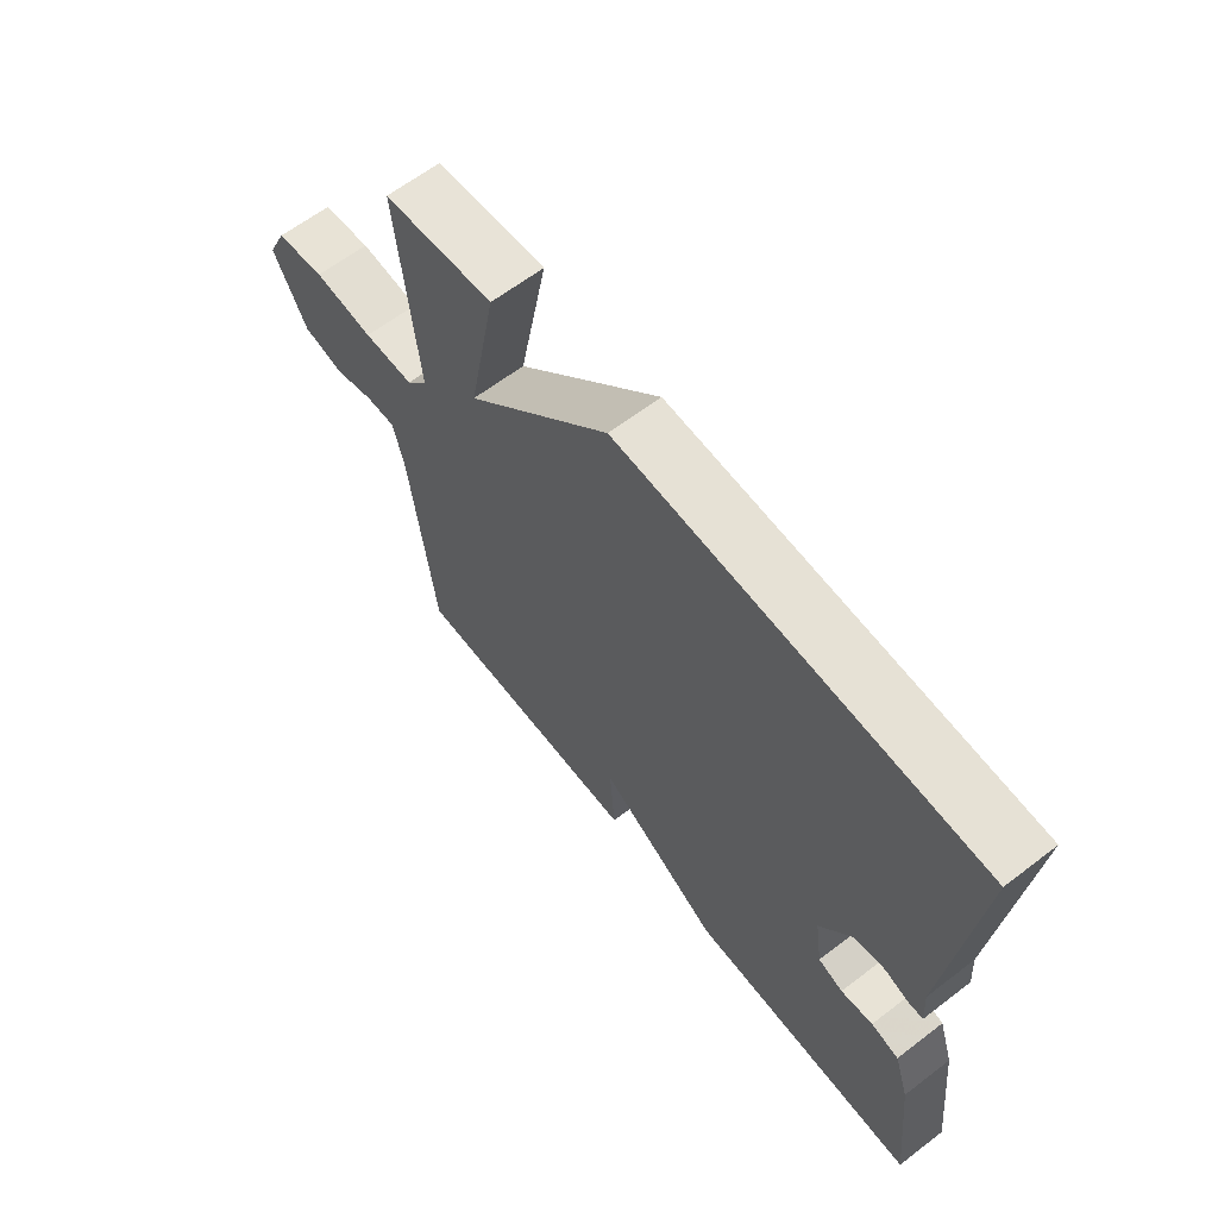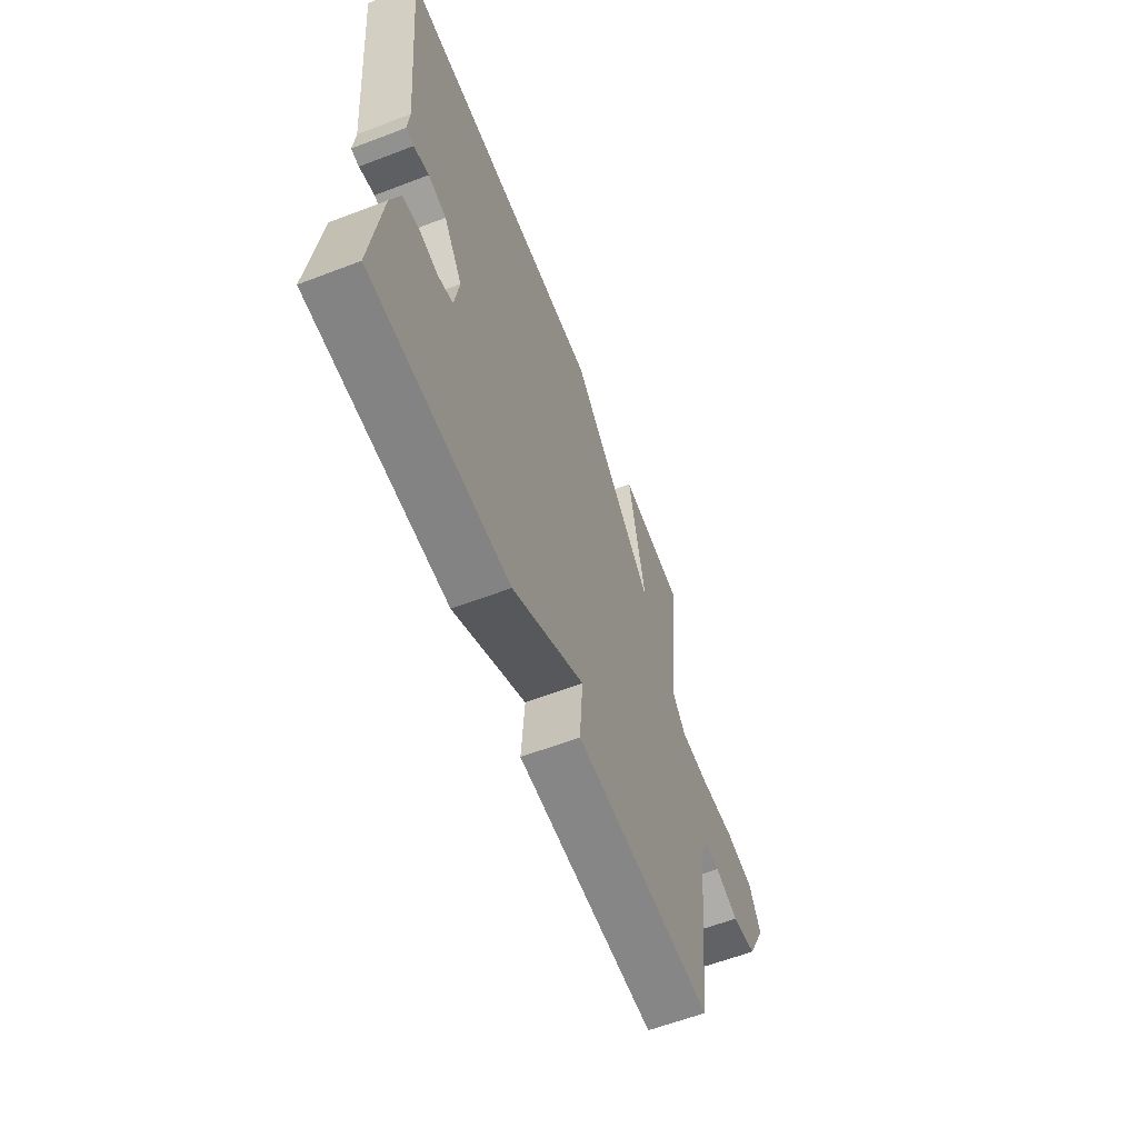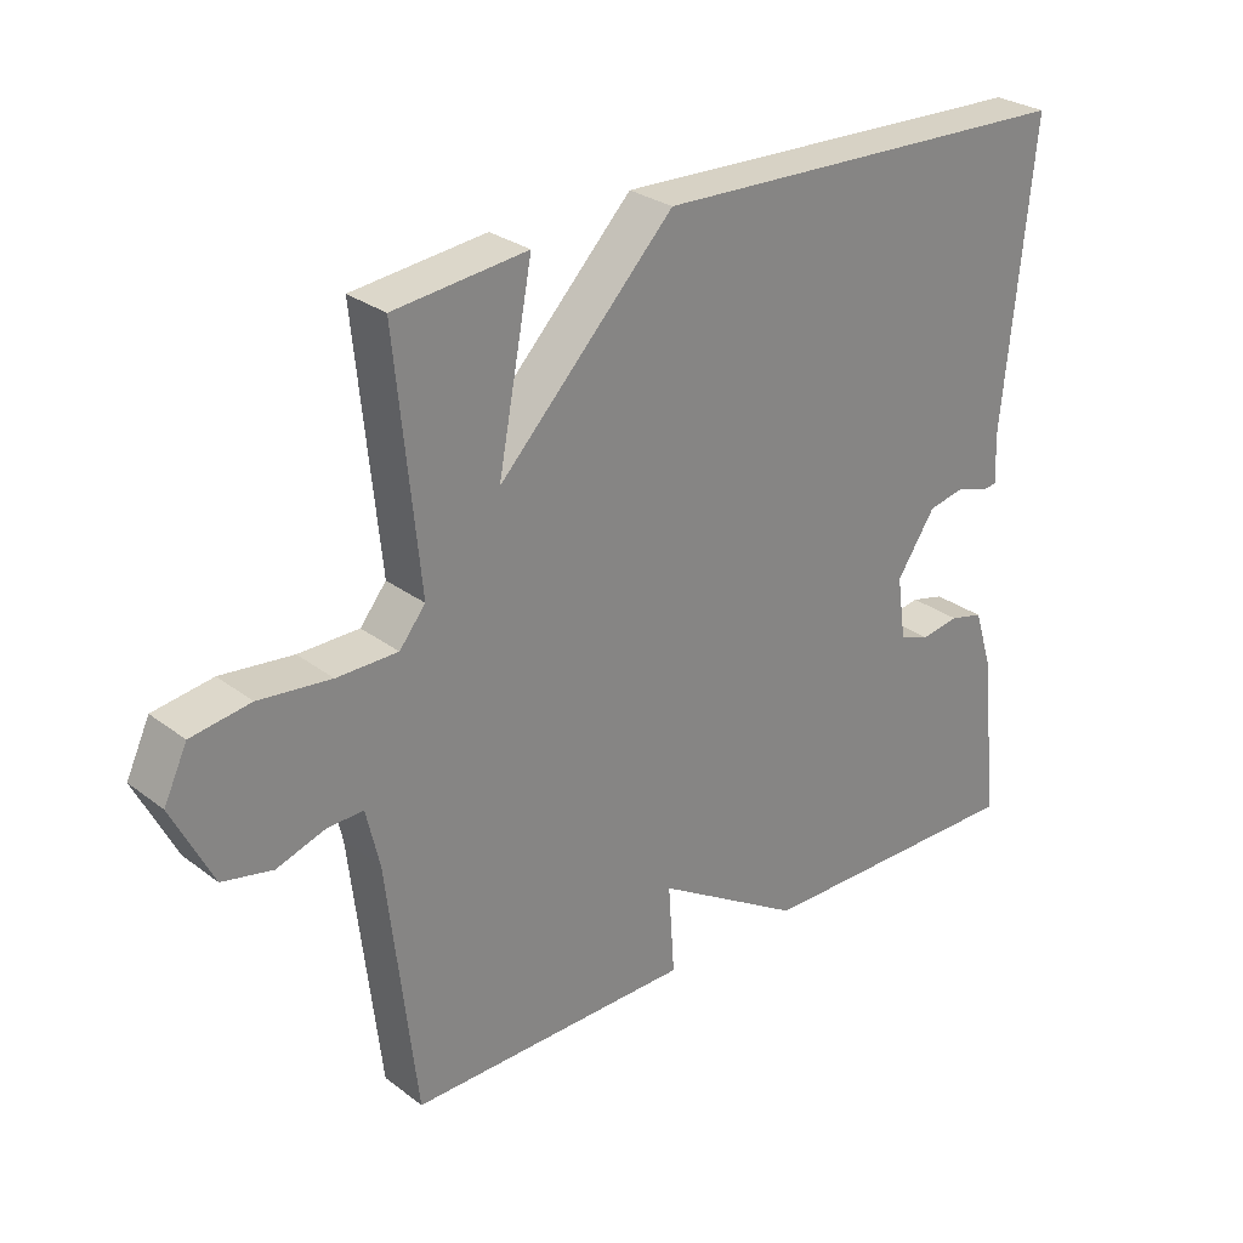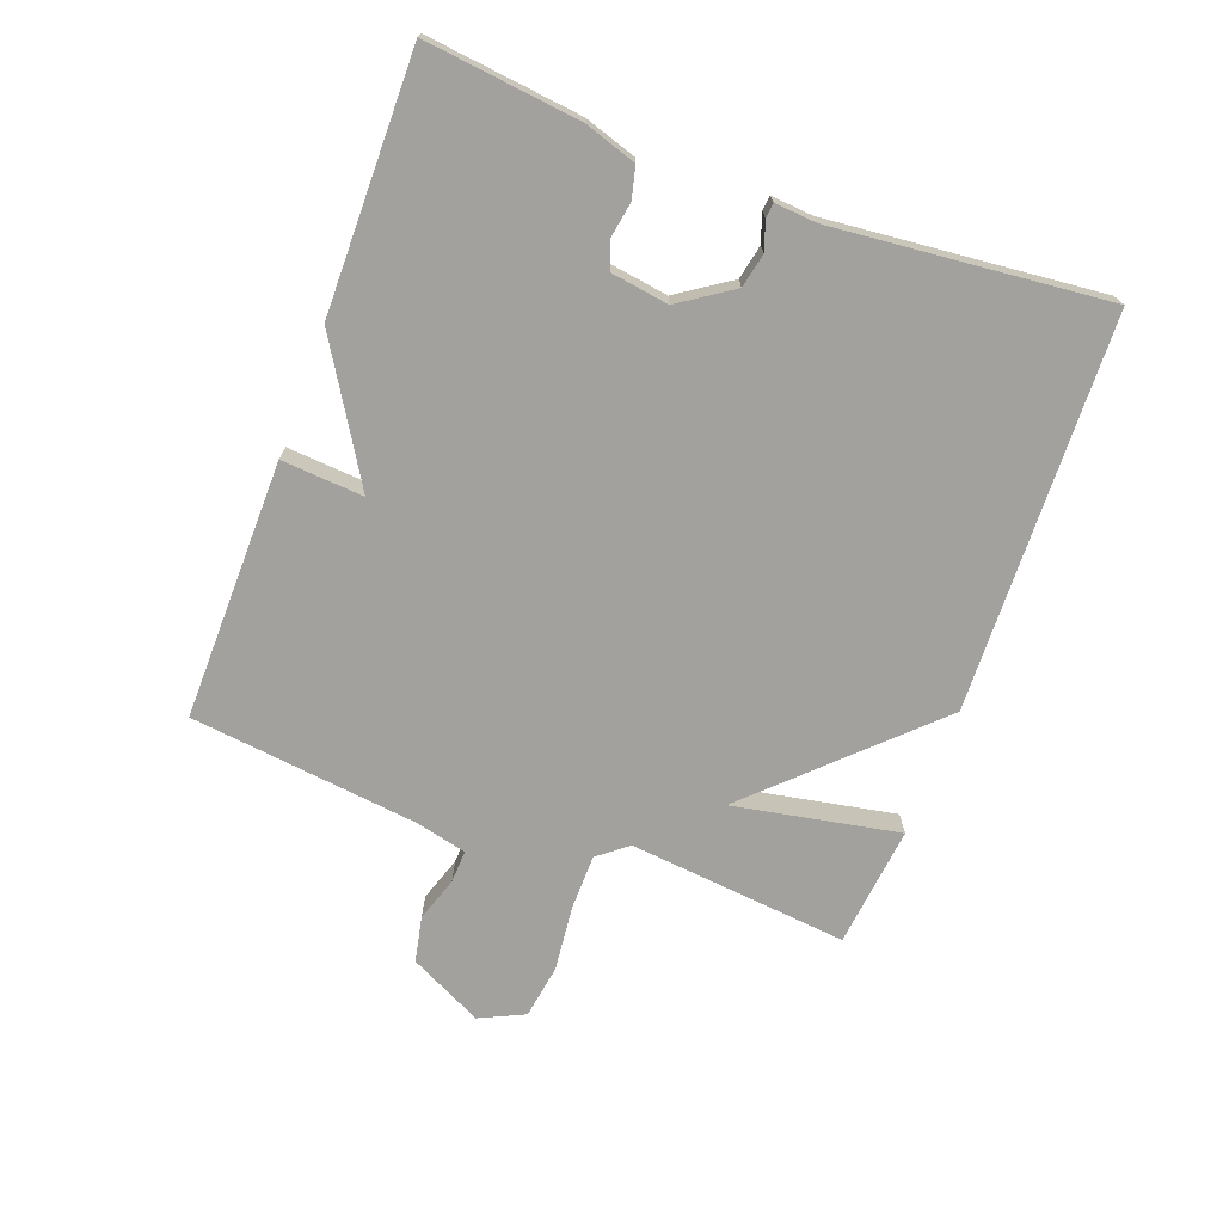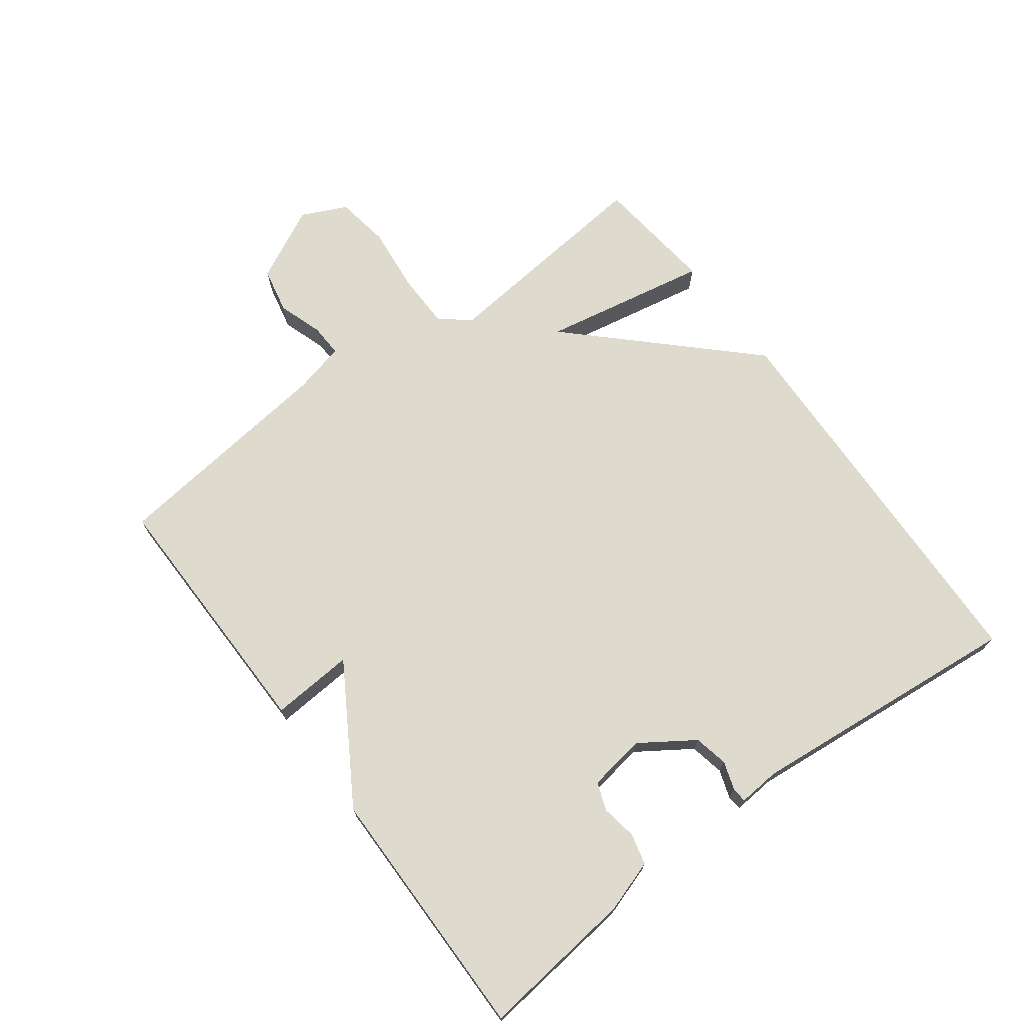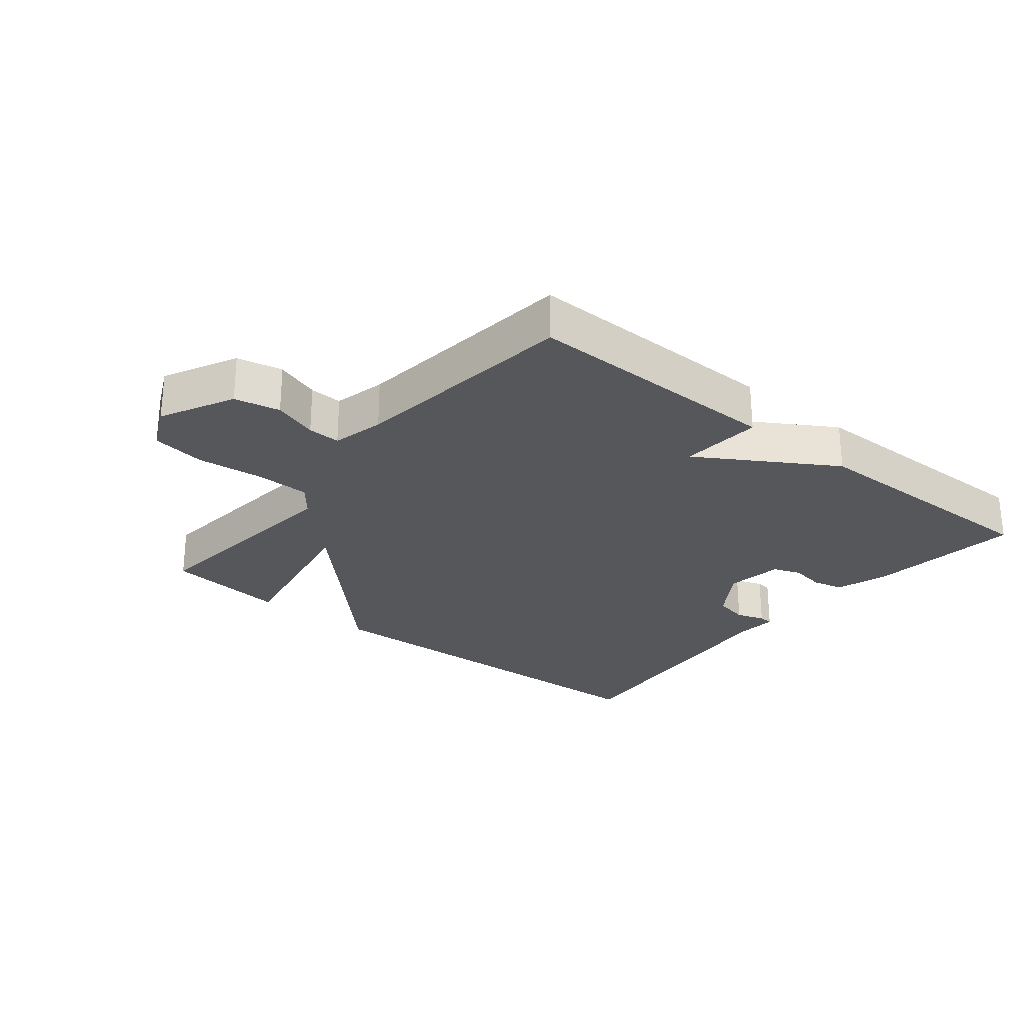
<metadata>
{"format":"obj","ext":"obj","renderer":"f3d","projection":"perspective","resolution":1024,"background":"white","views":[{"elev":63.4,"azim":-127.7,"up":"+Z"},{"elev":-61.5,"azim":-68.8,"up":"+Z"},{"elev":28.2,"azim":138.5,"up":"+Z"},{"elev":-72.0,"azim":-110.4,"up":"+Y"},{"elev":71.3,"azim":-126.8,"up":"+Y"},{"elev":-26.5,"azim":140.9,"up":"+Y"}]}
</metadata>
<code>
v -0.5 0.07 -0.5
v -0.473 0.07 -0.26
v -0.447 0.07 -0.179
v -0.399 0.07 -0.167
v -0.344 0.07 -0.176
v -0.301 0.07 -0.16
v -0.288 0.07 -0.071
v -0.343 0.07 0.011
v -0.396 0.07 0.022
v -0.44 0.07 0.007
v -0.463 0.07 0.009
v -0.458 0.07 0.074
v -0.5 0.07 0.5
v 0.111 0.07 0.521
v 0.36 0.07 0.263
v 0.311 0.07 0.521
v 0.5 0.07 0.5
v 0.466 0.07 0.158
v 0.503 0.07 0.112
v 0.589 0.07 0.111
v 0.691 0.07 0.122
v 0.775 0.07 0.109
v 0.808 0.07 0.039
v 0.751 0.07 -0.075
v 0.68 0.07 -0.09
v 0.611 0.07 -0.067
v 0.56 0.07 -0.065
v 0.541 0.07 -0.146
v 0.5 0.07 -0.5
v 0.097 0.07 -0.496
v 0.106 0.07 -0.368
v -0.103 0.07 -0.496
v -0.5 0 -0.5
v -0.473 0 -0.26
v -0.447 0 -0.179
v -0.399 0 -0.167
v -0.344 0 -0.176
v -0.301 0 -0.16
v -0.288 0 -0.071
v -0.343 0 0.011
v -0.396 0 0.022
v -0.44 0 0.007
v -0.463 0 0.009
v -0.458 0 0.074
v -0.5 0 0.5
v 0.111 0 0.521
v 0.36 0 0.263
v 0.311 0 0.521
v 0.5 0 0.5
v 0.466 0 0.158
v 0.503 0 0.112
v 0.589 0 0.111
v 0.691 0 0.122
v 0.775 0 0.109
v 0.808 0 0.039
v 0.751 0 -0.075
v 0.68 0 -0.09
v 0.611 0 -0.067
v 0.56 0 -0.065
v 0.541 0 -0.146
v 0.5 0 -0.5
v 0.097 0 -0.496
v 0.106 0 -0.368
v -0.103 0 -0.496
f 3 4 5
f 2 3 5
f 1 2 5
f 32 1 5
f 31 32 5
f 28 29 30 31
f 31 5 6
f 28 31 6
f 27 28 6
f 24 25 26
f 23 24 26
f 22 23 26
f 21 22 26
f 20 21 26
f 19 20 26 27
f 27 6 7
f 19 27 7
f 18 19 7
f 15 16 17 18
f 12 13 14 15
f 9 10 11 12
f 12 15 18
f 9 12 18
f 8 9 18
f 7 8 18
f 37 36 35
f 37 35 34
f 37 34 33
f 37 33 64
f 37 64 63
f 63 62 61 60
f 38 37 63
f 38 63 60
f 38 60 59
f 58 57 56
f 58 56 55
f 58 55 54
f 58 54 53
f 58 53 52
f 59 58 52 51
f 39 38 59
f 39 59 51
f 39 51 50
f 50 49 48 47
f 47 46 45 44
f 44 43 42 41
f 50 47 44
f 50 44 41
f 50 41 40
f 50 40 39
f 1 33 34 2
f 2 34 35 3
f 3 35 36 4
f 4 36 37 5
f 5 37 38 6
f 6 38 39 7
f 7 39 40 8
f 8 40 41 9
f 9 41 42 10
f 10 42 43 11
f 11 43 44 12
f 12 44 45 13
f 13 45 46 14
f 14 46 47 15
f 15 47 48 16
f 16 48 49 17
f 17 49 50 18
f 18 50 51 19
f 19 51 52 20
f 20 52 53 21
f 21 53 54 22
f 22 54 55 23
f 23 55 56 24
f 24 56 57 25
f 25 57 58 26
f 26 58 59 27
f 27 59 60 28
f 28 60 61 29
f 29 61 62 30
f 30 62 63 31
f 31 63 64 32
f 32 64 33 1

</code>
